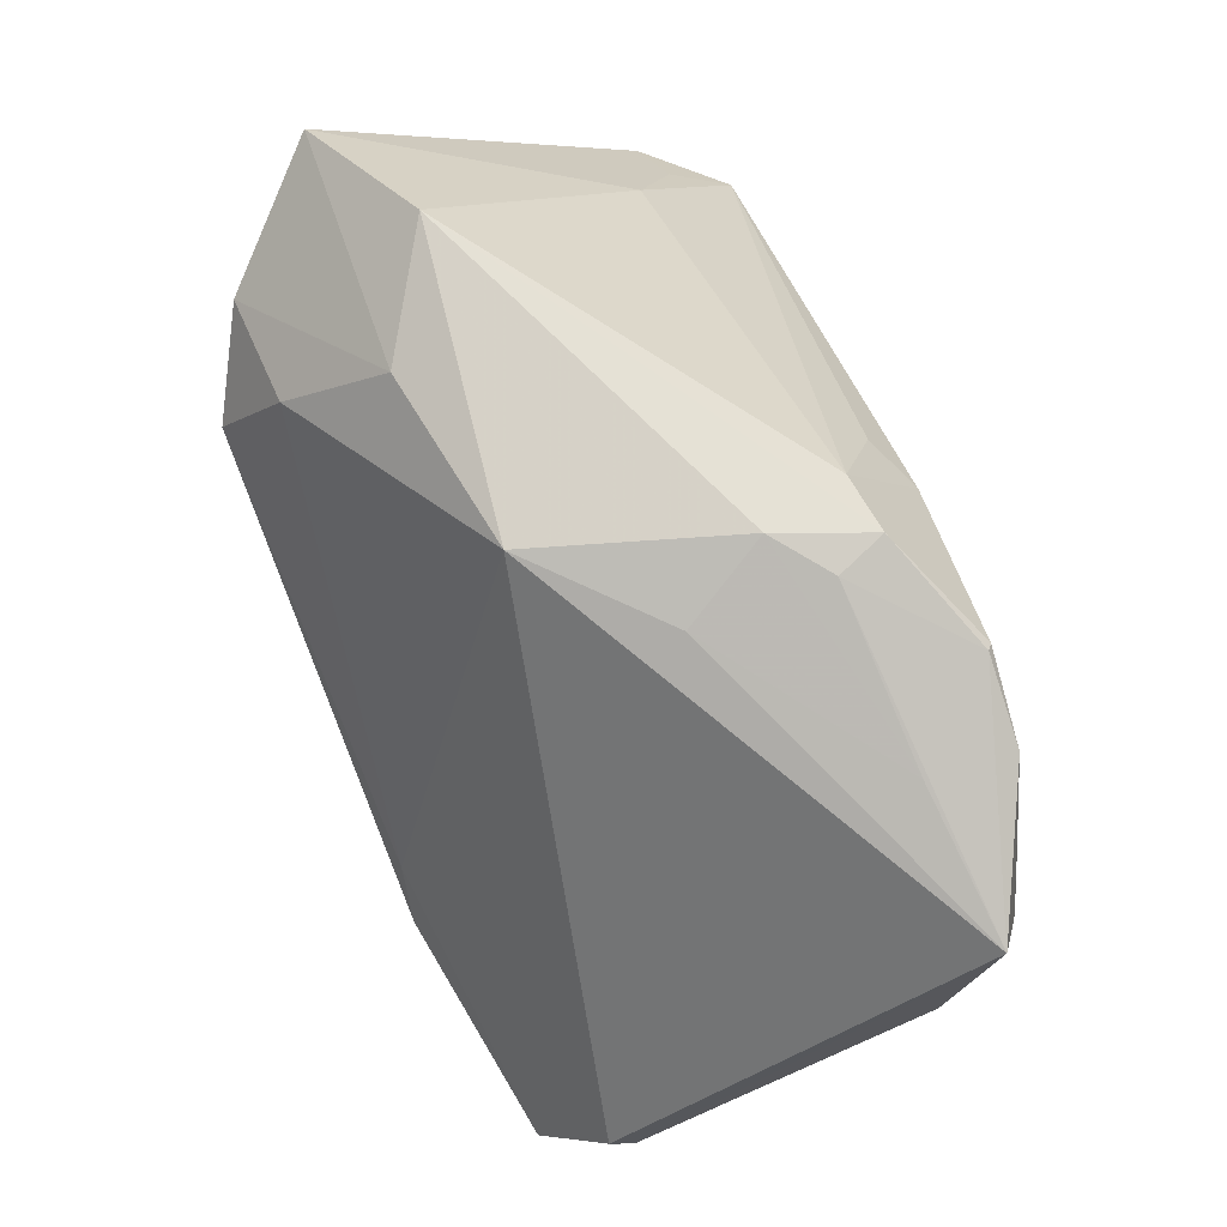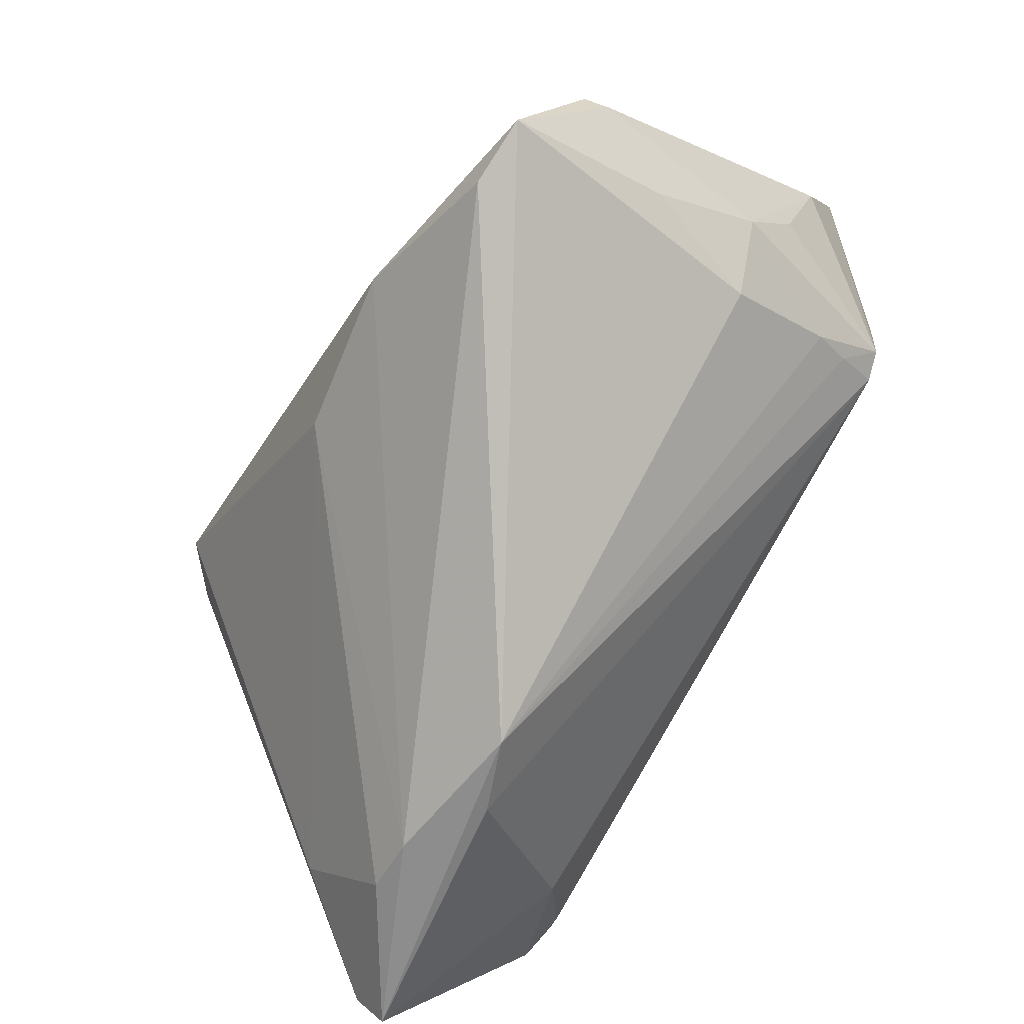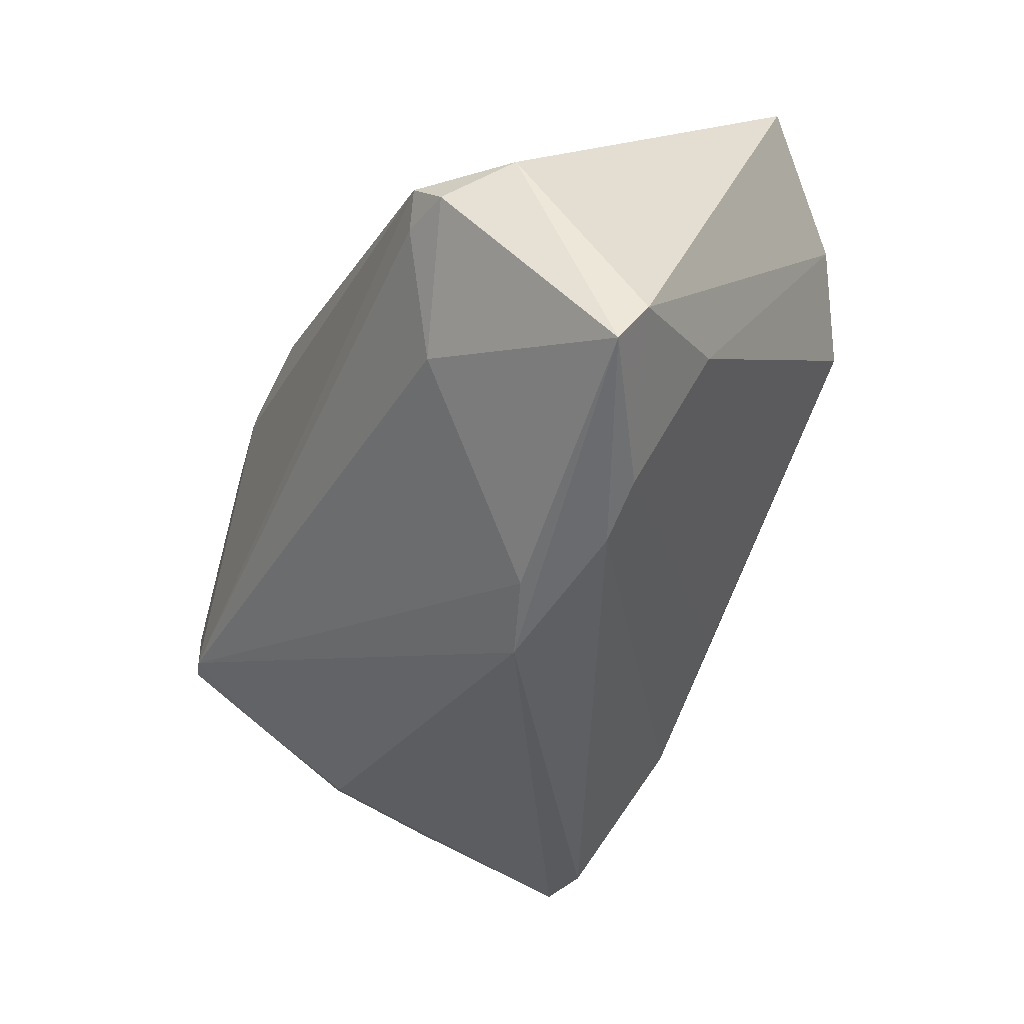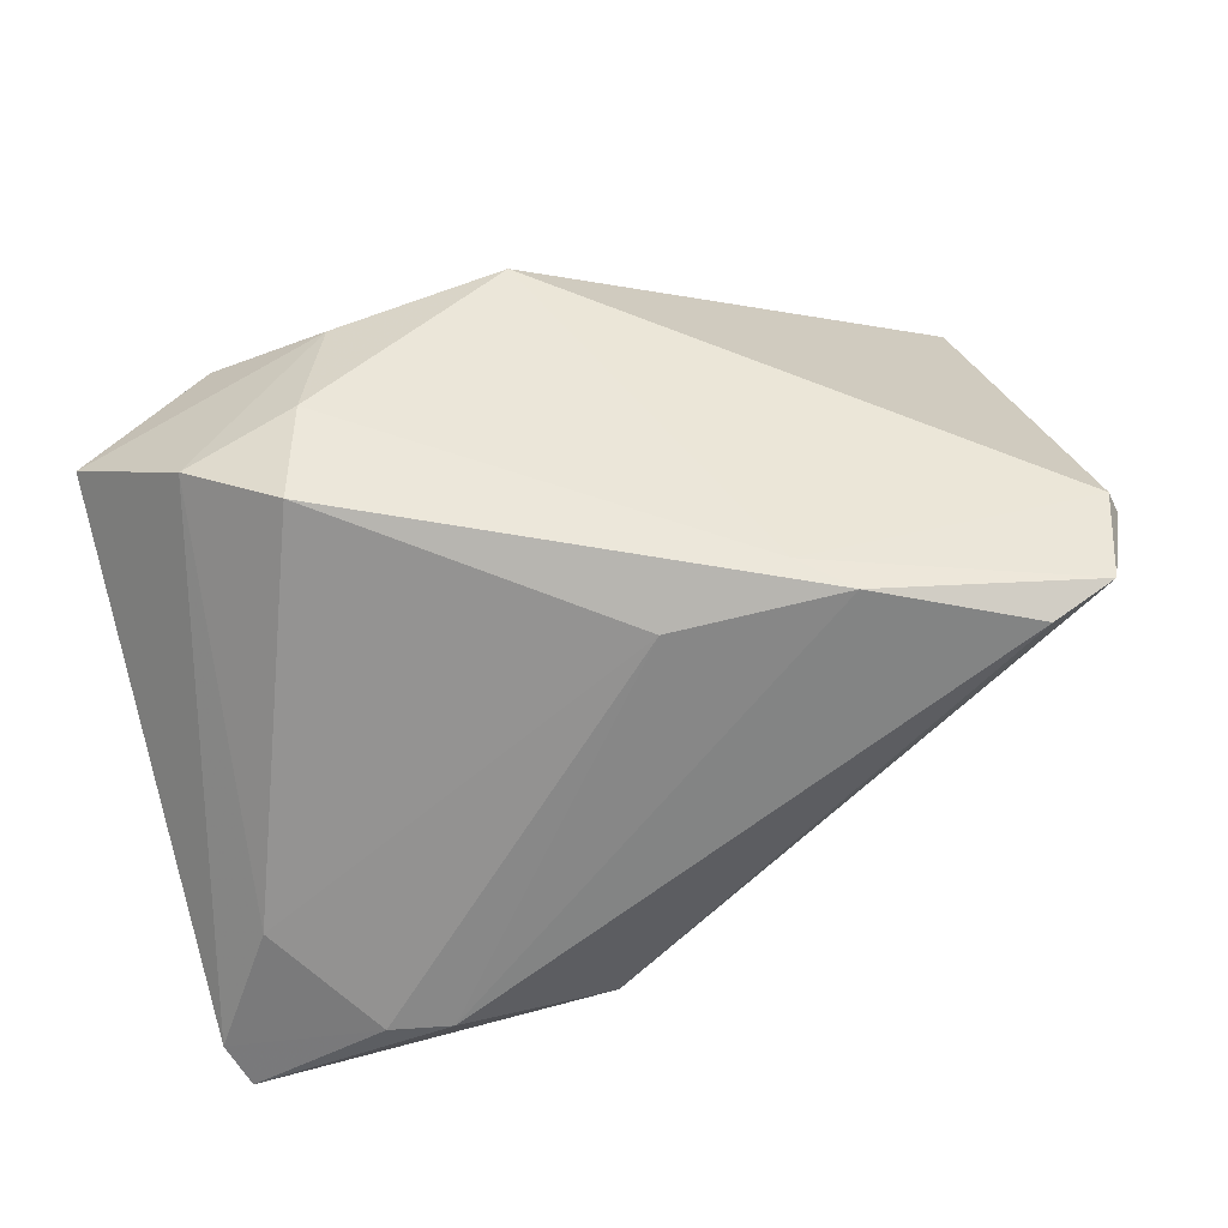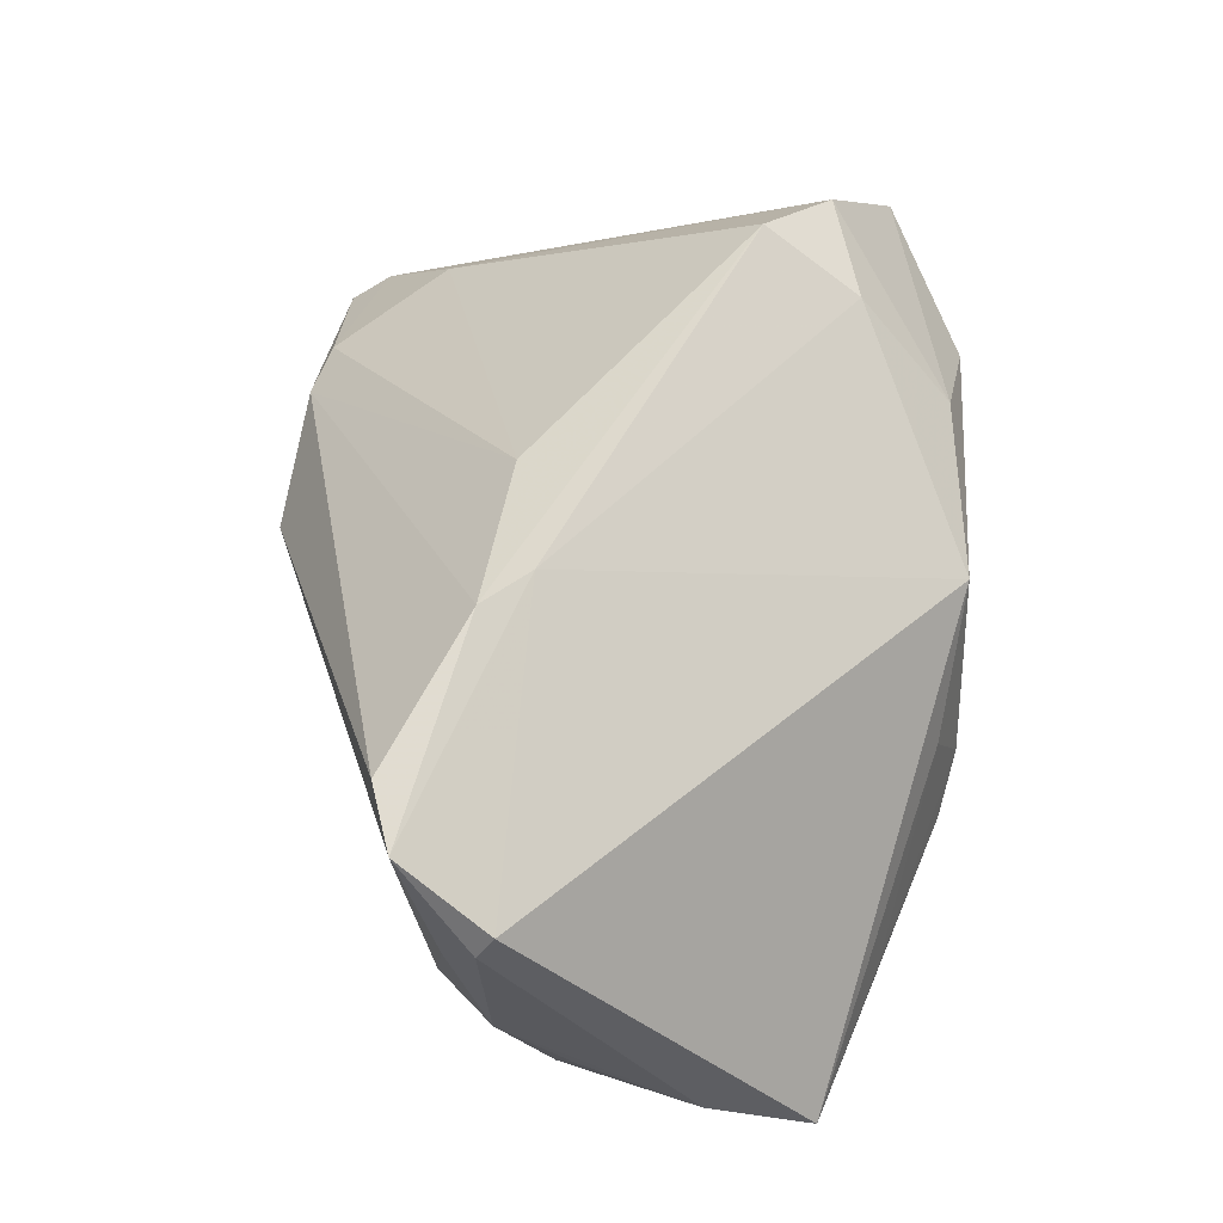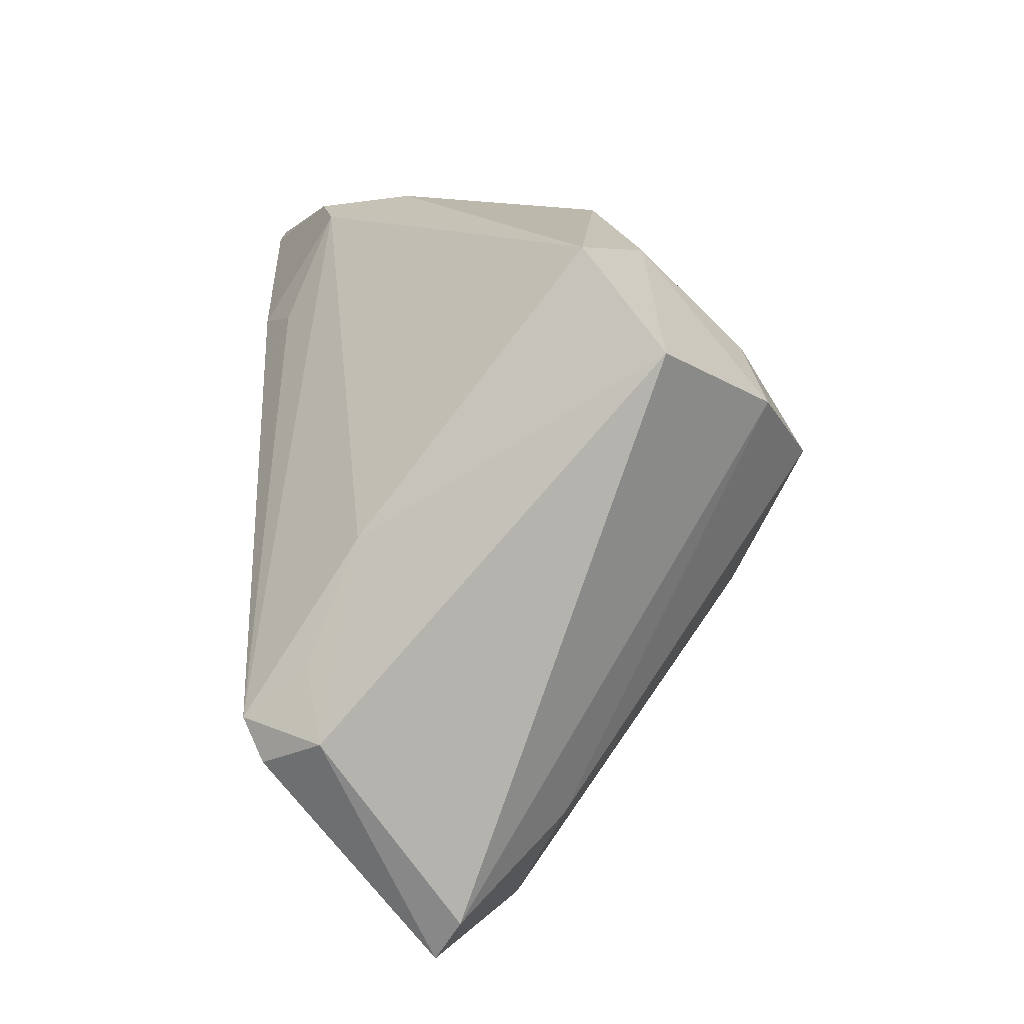
<metadata>
{"format":"obj","ext":"obj","renderer":"f3d","projection":"perspective","resolution":1024,"background":"white","views":[{"elev":79.6,"azim":69.1,"up":"+Y"},{"elev":-64.0,"azim":60.0,"up":"+Y"},{"elev":-53.8,"azim":-114.1,"up":"+Y"},{"elev":77.5,"azim":-13.7,"up":"+Z"},{"elev":55.7,"azim":97.7,"up":"+Z"},{"elev":10.2,"azim":-93.1,"up":"+Y"}]}
</metadata>
<code>
v 0.03024 0.03064 -0.02778
v -0.04561 -0.01795 -0.02841
v 0.02095 0.03324 -0.02818
v 0.04769 0.002586 -0.01005
v -0.04478 -0.00781 -0.02364
v 0.0104 0.03743 -0.01743
v -0.01734 -0.03806 -0.006791
v -0.03935 0.01856 0.02482
v -0.008778 -0.03844 -0.003698
v 0.04996 -0.003822 0.01956
v 0.008149 0.03714 -0.02283
v -0.04894 -0.03852 -0.01066
v -0.02258 0.03345 0.01325
v -0.02955 0.01185 0.03051
v 0.0372 -0.001923 -0.02759
v 0.04141 -0.01197 -0.005708
v -0.02619 -0.03826 -0.001012
v 0.003119 0.02343 -0.02976
v 0.04008 -0.00626 -0.01818
v 0.05088 -0.005574 0.0171
v 0.02027 0.03236 -0.02881
v 0.00176 0.03615 -0.02178
v 0.03928 -0.01657 0.02692
v -0.03984 -0.01629 -0.02956
v 0.04025 -0.0005529 -0.0268
v -0.03103 -0.02485 -0.02356
v 0.0147 0.02022 -0.03052
v 0.02963 0.03218 -0.01845
v -0.02668 0.02277 0.02397
v 0.04662 -0.01366 0.02624
v -0.04014 0.004625 -0.01836
v -0.05088 0.02501 0.01257
v -0.05088 -0.03406 -0.008104
v -0.05088 -0.01469 -0.0223
v -0.03586 0.03462 0.005457
v 0.04657 0.02759 -0.02027
v 0.03863 -0.004418 -0.02257
v 0.04632 -0.009975 0.007856
v 0.004569 0.03852 -0.01252
v 0.04904 0.01592 -0.0141
v 0.009976 0.03589 -0.003114
v -0.03323 -0.037 -0.001234
v -0.0431 -0.01378 -0.03052
v 0.02158 -0.009739 0.03052
v -0.04305 -0.02487 0.003237
v 0.01618 -0.005066 0.02959
v 0.002247 -0.009045 0.02788
v -0.002901 0.02438 -0.02694
v 0.04764 -0.005298 -0.004033
v -0.002529 0.03705 0.009512
v 0.04388 0.01968 -0.02335
v 0.04045 0.006478 -0.0271
f 13 32 8
f 8 45 14
f 20 36 10
f 10 36 50
f 15 43 27
f 1 52 27
f 27 52 15
f 22 43 31
f 34 32 31
f 50 36 41
f 41 39 50
f 14 45 47
f 47 44 14
f 13 8 29
f 29 8 14
f 29 50 13
f 34 43 2
f 1 36 51
f 51 52 1
f 36 52 51
f 15 52 25
f 25 52 36
f 46 10 50
f 50 29 46
f 14 44 46
f 46 29 14
f 5 43 34
f 34 31 5
f 5 31 43
f 35 11 22
f 39 11 35
f 22 31 35
f 35 31 32
f 13 50 35
f 50 39 35
f 35 32 13
f 6 11 39
f 11 6 3
f 3 36 1
f 3 6 36
f 30 38 20
f 20 10 30
f 44 23 30
f 30 46 44
f 10 46 30
f 20 38 49
f 49 25 4
f 38 30 16
f 16 49 38
f 24 43 15
f 24 2 43
f 40 25 36
f 4 25 40
f 40 36 20
f 20 49 40
f 40 49 4
f 36 6 28
f 28 6 39
f 28 41 36
f 39 41 28
f 18 27 43
f 22 11 18
f 9 30 23
f 9 16 30
f 15 25 37
f 37 9 15
f 25 49 19
f 49 16 19
f 19 37 25
f 16 9 19
f 9 37 19
f 27 18 21
f 1 27 21
f 21 3 1
f 11 3 21
f 21 18 11
f 48 43 22
f 22 18 48
f 48 18 43
f 34 2 12
f 45 8 33
f 33 8 32
f 33 32 34
f 34 12 33
f 2 24 26
f 26 12 2
f 26 24 15
f 42 47 45
f 45 33 42
f 42 33 12
f 9 12 7
f 12 26 7
f 15 9 7
f 7 26 15
f 44 47 17
f 47 42 17
f 17 23 44
f 17 9 23
f 17 12 9
f 17 42 12

</code>
